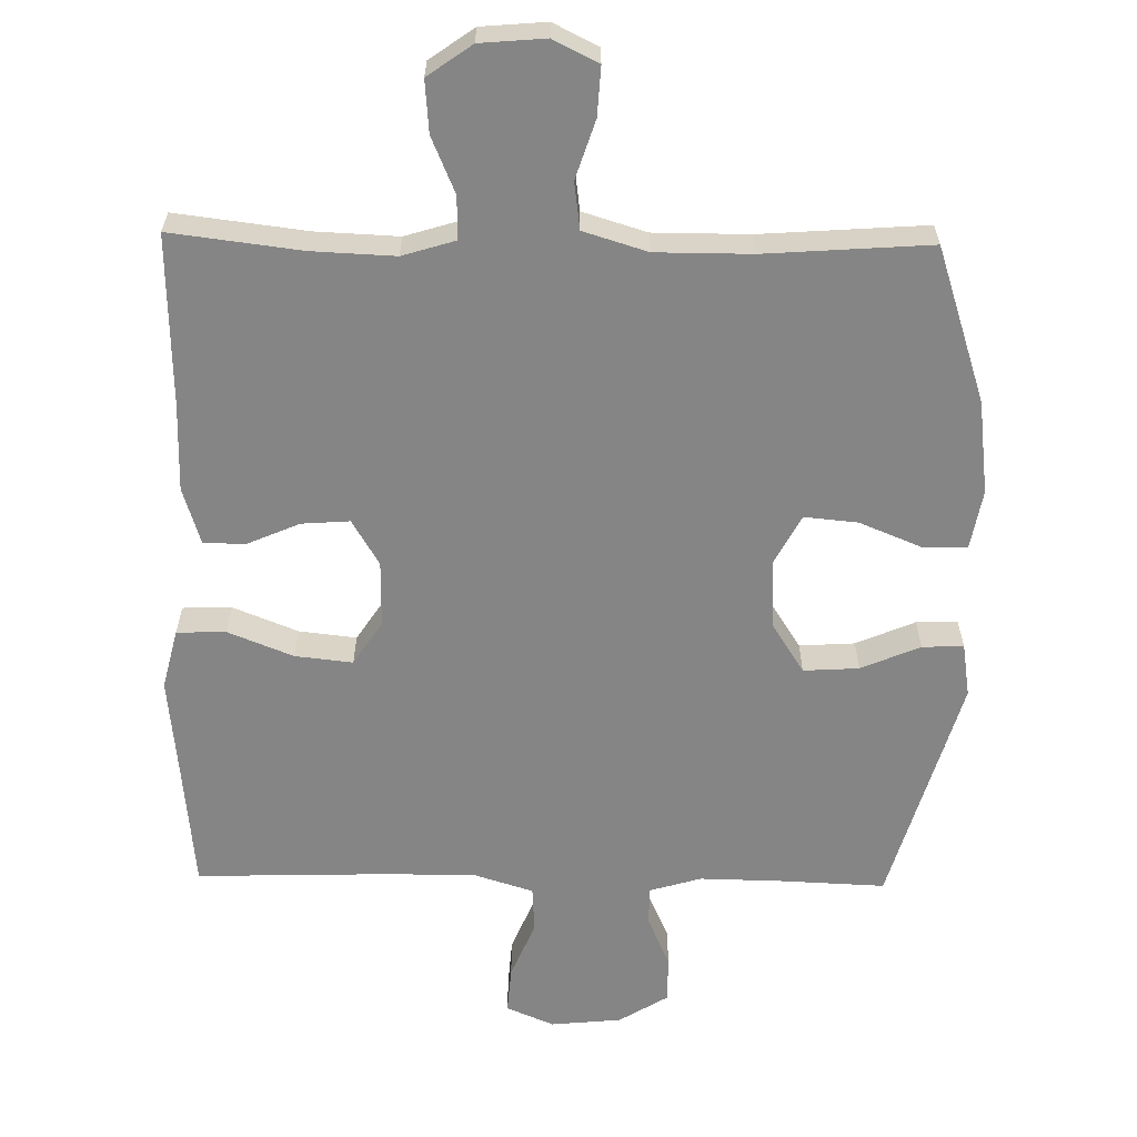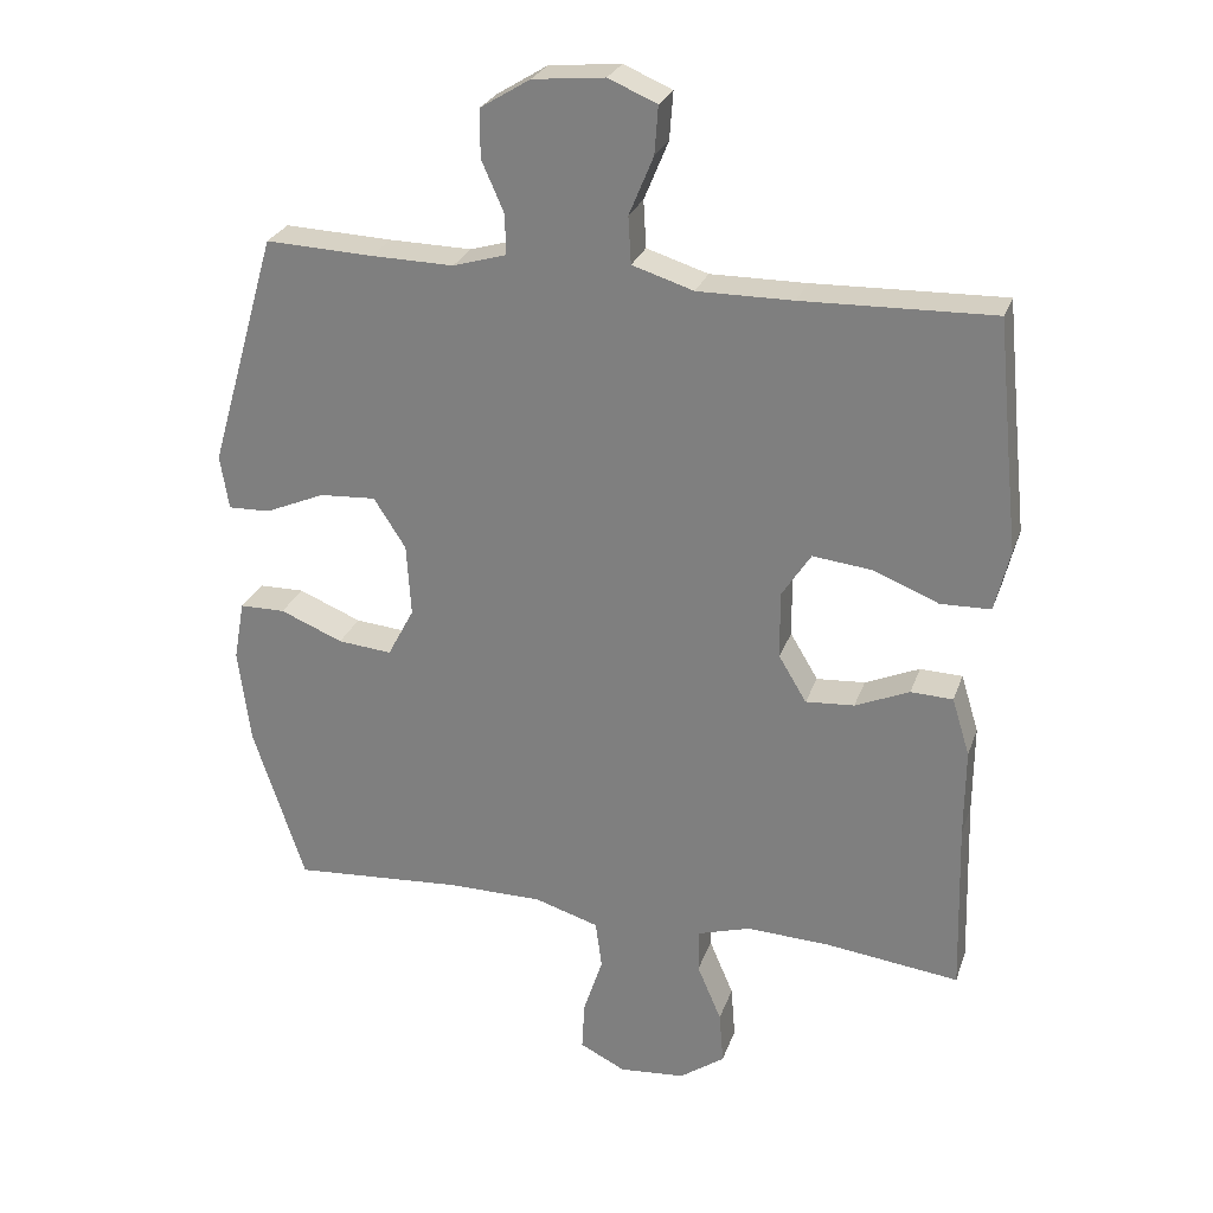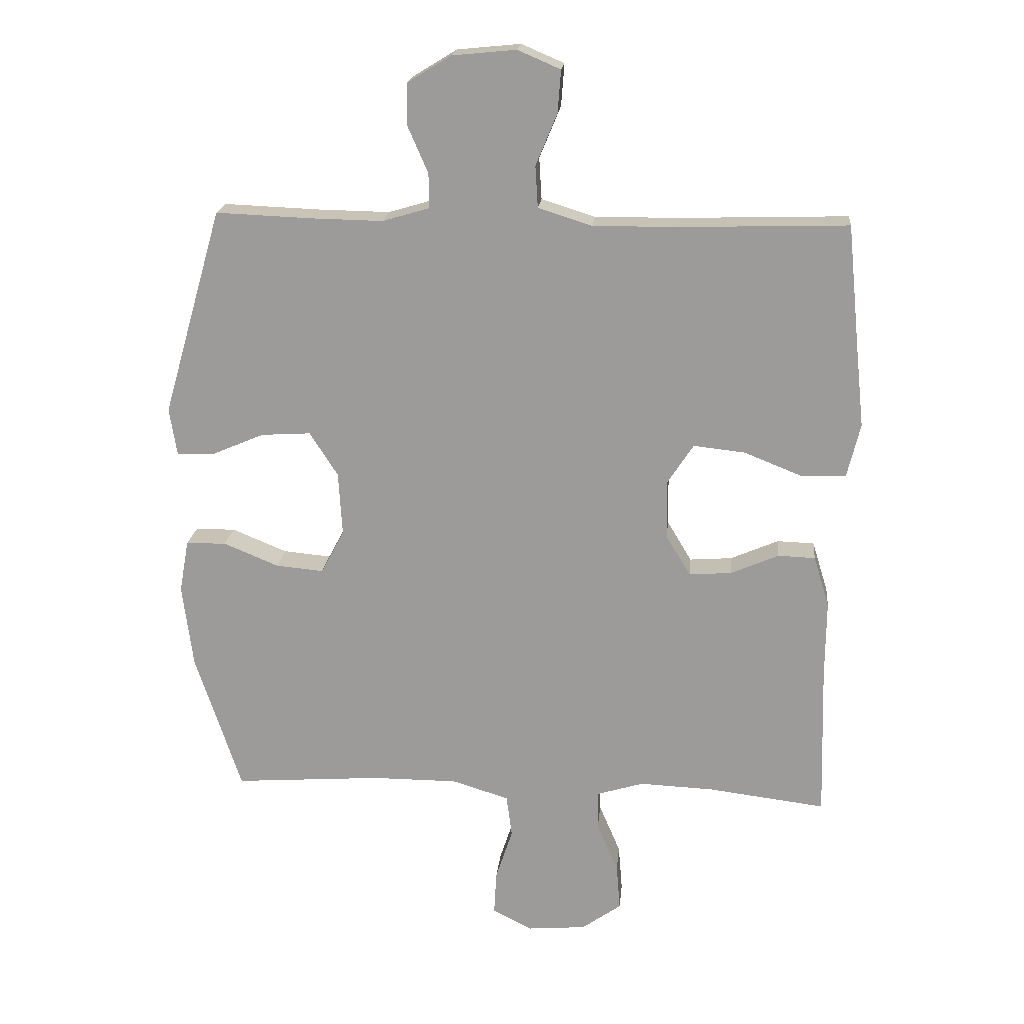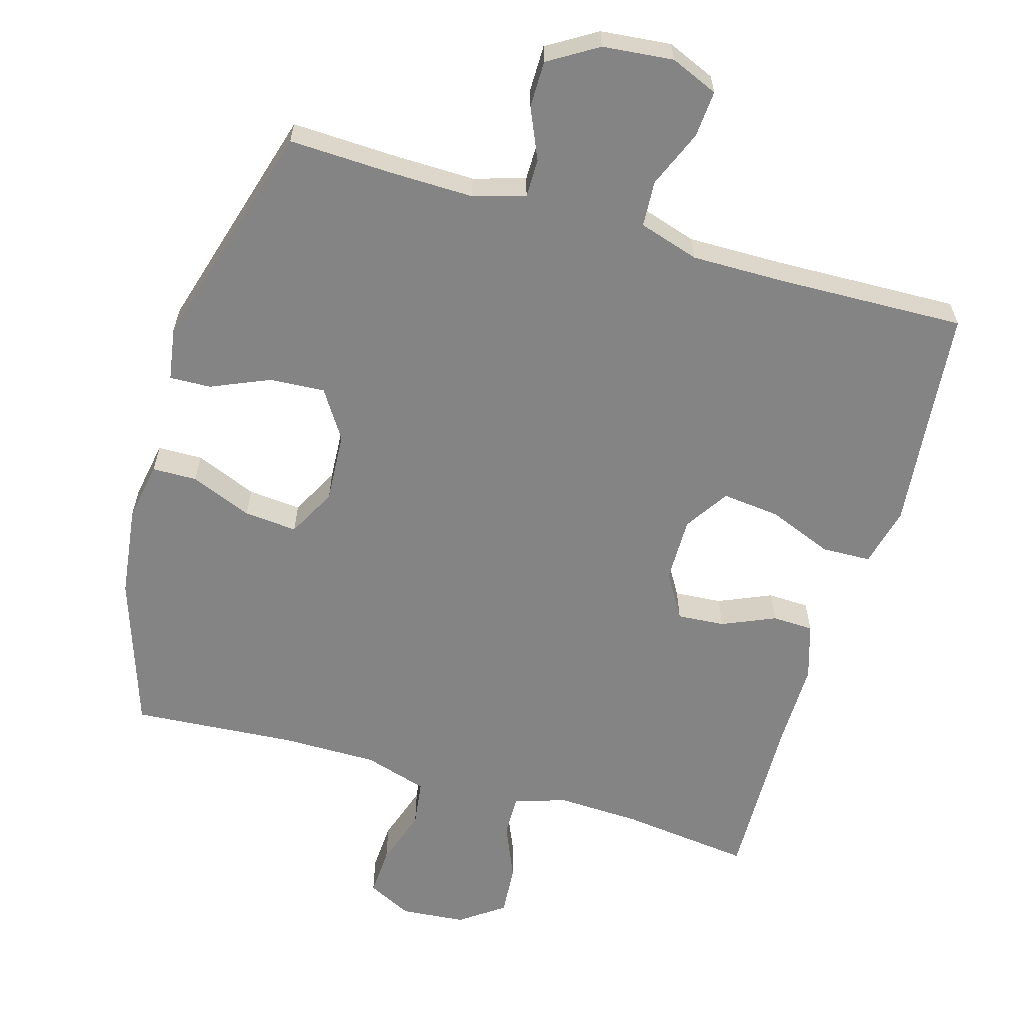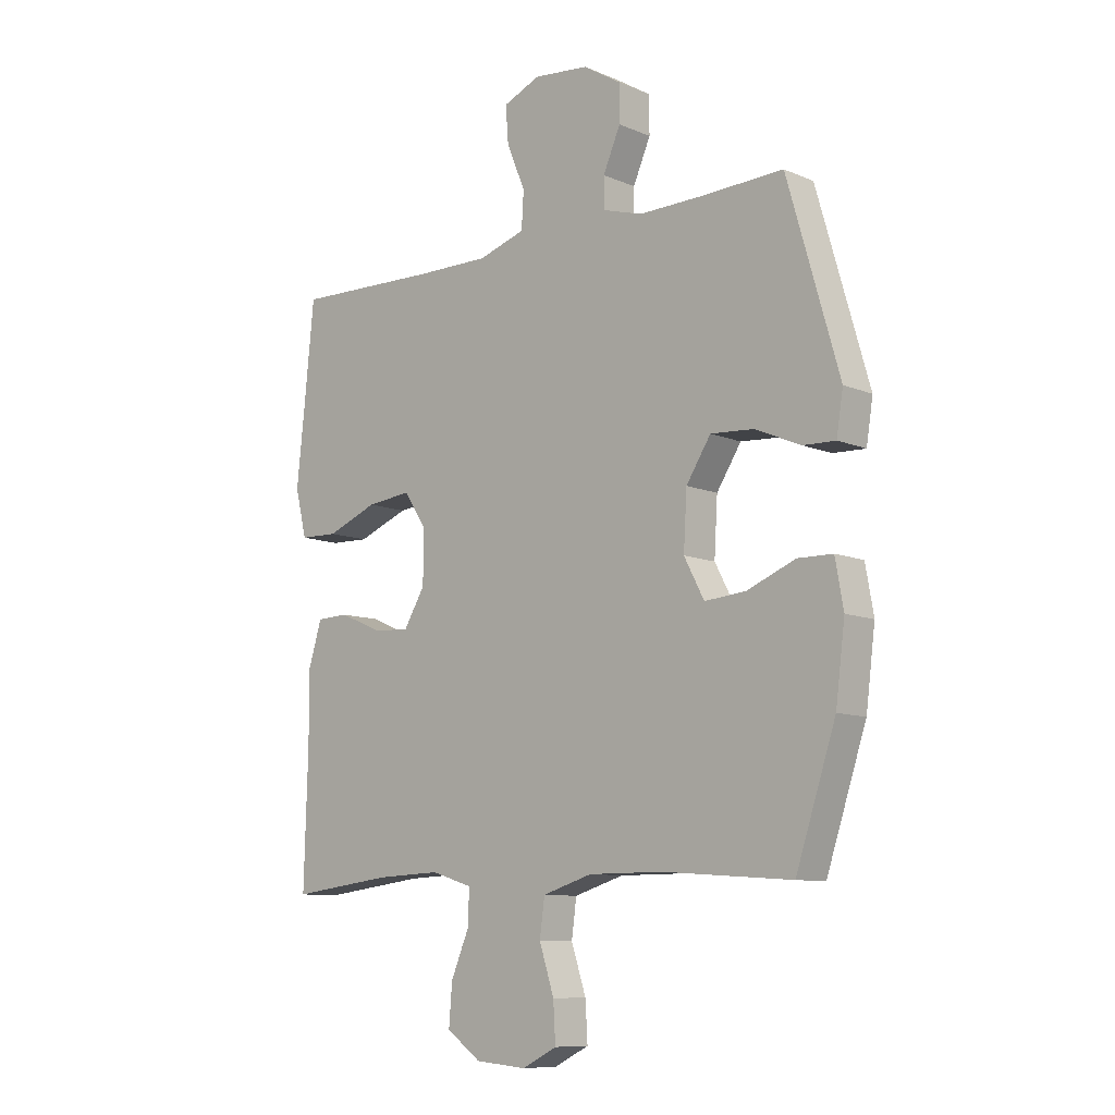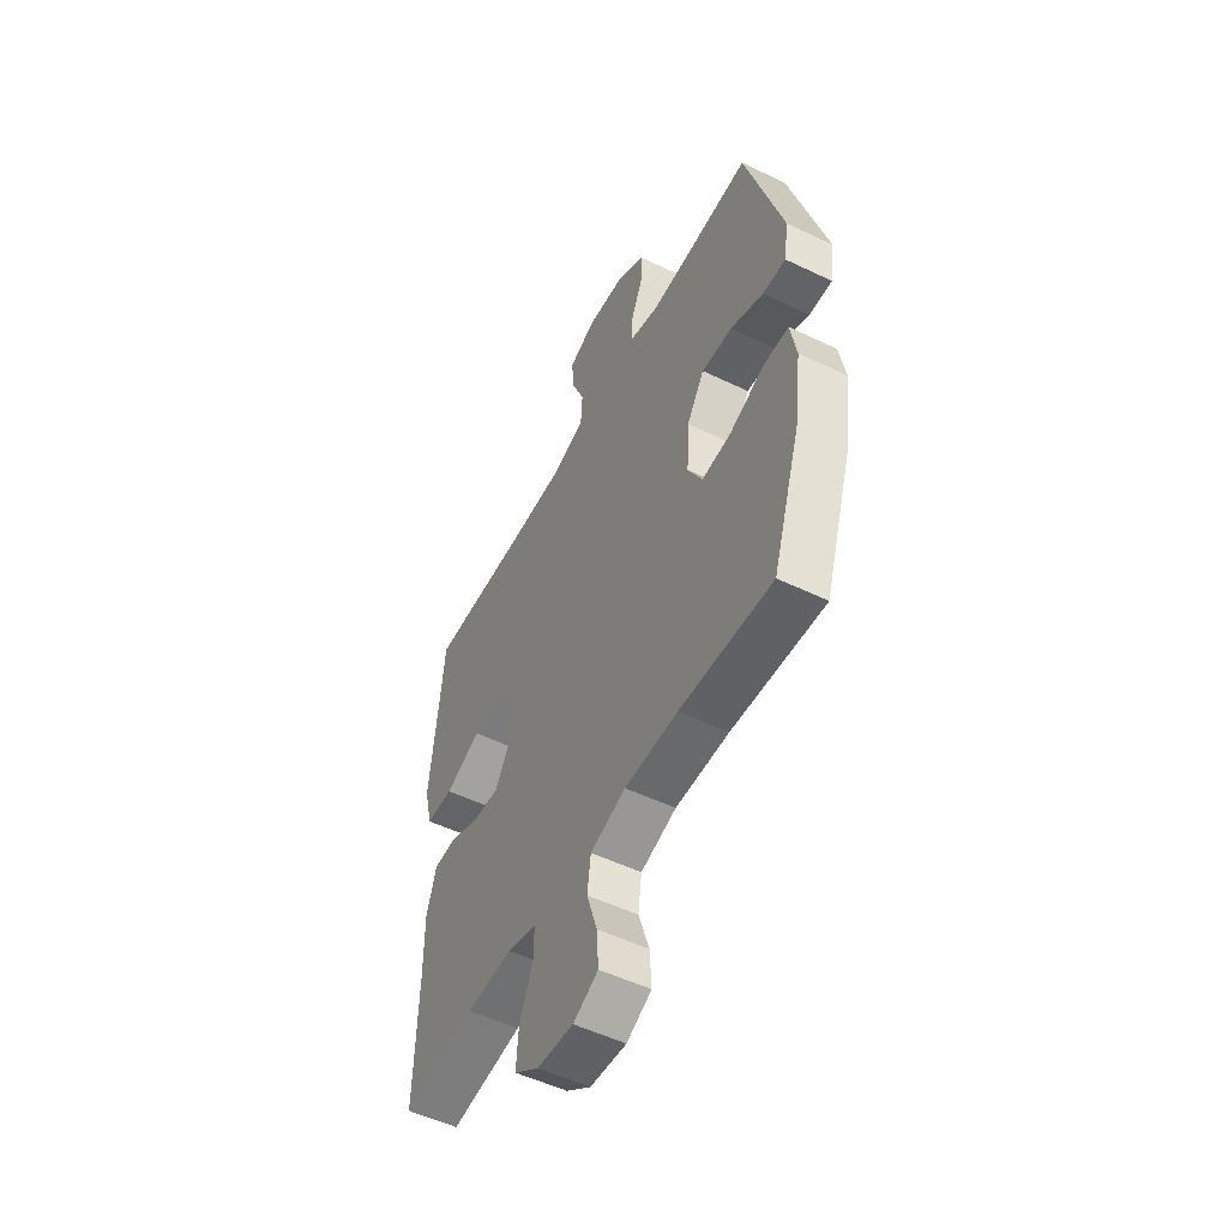
<metadata>
{"format":"obj","ext":"obj","renderer":"f3d","projection":"perspective","resolution":1024,"background":"white","views":[{"elev":-61.7,"azim":179.0,"up":"+Y"},{"elev":26.5,"azim":17.0,"up":"+Z"},{"elev":19.3,"azim":5.6,"up":"+Z"},{"elev":-61.3,"azim":-16.2,"up":"+Y"},{"elev":-9.6,"azim":-137.3,"up":"+Z"},{"elev":-52.6,"azim":-117.3,"up":"+Z"}]}
</metadata>
<code>
v 0.5 0.07 -0.5
v 0.313 0.07 -0.477
v 0.195 0.07 -0.472
v 0.12 0.07 -0.495
v 0.121 0.07 -0.556
v 0.155 0.07 -0.636
v 0.161 0.07 -0.71
v 0.098 0.07 -0.755
v 0.005 0.07 -0.763
v -0.059 0.07 -0.731
v -0.055 0.07 -0.661
v -0.028 0.07 -0.578
v -0.037 0.07 -0.511
v -0.128 0.07 -0.483
v -0.264 0.07 -0.483
v -0.5 0.07 -0.5
v -0.573 0.07 -0.279
v -0.59 0.07 -0.146
v -0.575 0.07 -0.062
v -0.511 0.07 -0.061
v -0.423 0.07 -0.097
v -0.347 0.07 -0.104
v -0.31 0.07 -0.034
v -0.316 0.07 0.067
v -0.361 0.07 0.137
v -0.44 0.07 0.132
v -0.524 0.07 0.096
v -0.583 0.07 0.094
v -0.595 0.07 0.17
v -0.5 0.07 0.5
v -0.349 0.07 0.494
v -0.233 0.07 0.492
v -0.159 0.07 0.514
v -0.159 0.07 0.569
v -0.191 0.07 0.642
v -0.191 0.07 0.709
v -0.121 0.07 0.752
v -0.02 0.07 0.762
v 0.048 0.07 0.733
v 0.043 0.07 0.666
v 0.009 0.07 0.584
v 0.013 0.07 0.518
v 0.099 0.07 0.491
v 0.233 0.07 0.492
v 0.5 0.07 0.5
v 0.519 0.07 0.31
v 0.533 0.07 0.177
v 0.512 0.07 0.091
v 0.442 0.07 0.089
v 0.349 0.07 0.126
v 0.267 0.07 0.135
v 0.226 0.07 0.072
v 0.227 0.07 -0.022
v 0.266 0.07 -0.087
v 0.334 0.07 -0.082
v 0.41 0.07 -0.049
v 0.469 0.07 -0.051
v 0.494 0.07 -0.132
v 0.493 0.07 -0.257
v 0.5 0 -0.5
v 0.313 0 -0.477
v 0.195 0 -0.472
v 0.12 0 -0.495
v 0.121 0 -0.556
v 0.155 0 -0.636
v 0.161 0 -0.71
v 0.098 0 -0.755
v 0.005 0 -0.763
v -0.059 0 -0.731
v -0.055 0 -0.661
v -0.028 0 -0.578
v -0.037 0 -0.511
v -0.128 0 -0.483
v -0.264 0 -0.483
v -0.5 0 -0.5
v -0.573 0 -0.279
v -0.59 0 -0.146
v -0.575 0 -0.062
v -0.511 0 -0.061
v -0.423 0 -0.097
v -0.347 0 -0.104
v -0.31 0 -0.034
v -0.316 0 0.067
v -0.361 0 0.137
v -0.44 0 0.132
v -0.524 0 0.096
v -0.583 0 0.094
v -0.595 0 0.17
v -0.5 0 0.5
v -0.349 0 0.494
v -0.233 0 0.492
v -0.159 0 0.514
v -0.159 0 0.569
v -0.191 0 0.642
v -0.191 0 0.709
v -0.121 0 0.752
v -0.02 0 0.762
v 0.048 0 0.733
v 0.043 0 0.666
v 0.009 0 0.584
v 0.013 0 0.518
v 0.099 0 0.491
v 0.233 0 0.492
v 0.5 0 0.5
v 0.519 0 0.31
v 0.533 0 0.177
v 0.512 0 0.091
v 0.442 0 0.089
v 0.349 0 0.126
v 0.267 0 0.135
v 0.226 0 0.072
v 0.227 0 -0.022
v 0.266 0 -0.087
v 0.334 0 -0.082
v 0.41 0 -0.049
v 0.469 0 -0.051
v 0.494 0 -0.132
v 0.493 0 -0.257
f 57 58 59
f 56 57 59
f 55 56 59
f 59 1 2
f 55 59 2
f 54 55 2
f 53 54 2 3
f 52 53 3 4
f 48 49 50
f 47 48 50
f 46 47 50
f 46 50 51
f 45 46 51
f 44 45 51
f 43 44 51 52
f 39 40 41
f 38 39 41
f 37 38 41
f 36 37 41
f 35 36 41
f 34 35 41
f 33 34 41 42
f 43 52 4
f 42 43 4
f 33 42 4
f 32 33 4
f 29 30 31
f 28 29 31
f 27 28 31
f 26 27 31
f 19 20 21
f 18 19 21
f 17 18 21
f 16 17 21
f 15 16 21
f 14 15 21 22
f 13 14 22 23
f 10 11 12
f 9 10 12
f 8 9 12
f 7 8 12
f 6 7 12
f 5 6 12
f 5 12 13
f 13 23 24
f 5 13 24
f 4 5 24
f 25 26 31 32
f 4 24 25 32
f 118 117 116
f 118 116 115
f 118 115 114
f 61 60 118
f 61 118 114
f 61 114 113
f 62 61 113 112
f 63 62 112 111
f 109 108 107
f 109 107 106
f 109 106 105
f 110 109 105
f 110 105 104
f 110 104 103
f 111 110 103 102
f 100 99 98
f 100 98 97
f 100 97 96
f 100 96 95
f 100 95 94
f 100 94 93
f 101 100 93 92
f 63 111 102
f 63 102 101
f 63 101 92
f 63 92 91
f 90 89 88
f 90 88 87
f 90 87 86
f 90 86 85
f 80 79 78
f 80 78 77
f 80 77 76
f 80 76 75
f 80 75 74
f 81 80 74 73
f 82 81 73 72
f 71 70 69
f 71 69 68
f 71 68 67
f 71 67 66
f 71 66 65
f 71 65 64
f 72 71 64
f 83 82 72
f 83 72 64
f 83 64 63
f 91 90 85 84
f 91 84 83 63
f 1 60 61 2
f 2 61 62 3
f 3 62 63 4
f 4 63 64 5
f 5 64 65 6
f 6 65 66 7
f 7 66 67 8
f 8 67 68 9
f 9 68 69 10
f 10 69 70 11
f 11 70 71 12
f 12 71 72 13
f 13 72 73 14
f 14 73 74 15
f 15 74 75 16
f 16 75 76 17
f 17 76 77 18
f 18 77 78 19
f 19 78 79 20
f 20 79 80 21
f 21 80 81 22
f 22 81 82 23
f 23 82 83 24
f 24 83 84 25
f 25 84 85 26
f 26 85 86 27
f 27 86 87 28
f 28 87 88 29
f 29 88 89 30
f 30 89 90 31
f 31 90 91 32
f 32 91 92 33
f 33 92 93 34
f 34 93 94 35
f 35 94 95 36
f 36 95 96 37
f 37 96 97 38
f 38 97 98 39
f 39 98 99 40
f 40 99 100 41
f 41 100 101 42
f 42 101 102 43
f 43 102 103 44
f 44 103 104 45
f 45 104 105 46
f 46 105 106 47
f 47 106 107 48
f 48 107 108 49
f 49 108 109 50
f 50 109 110 51
f 51 110 111 52
f 52 111 112 53
f 53 112 113 54
f 54 113 114 55
f 55 114 115 56
f 56 115 116 57
f 57 116 117 58
f 58 117 118 59
f 59 118 60 1

</code>
